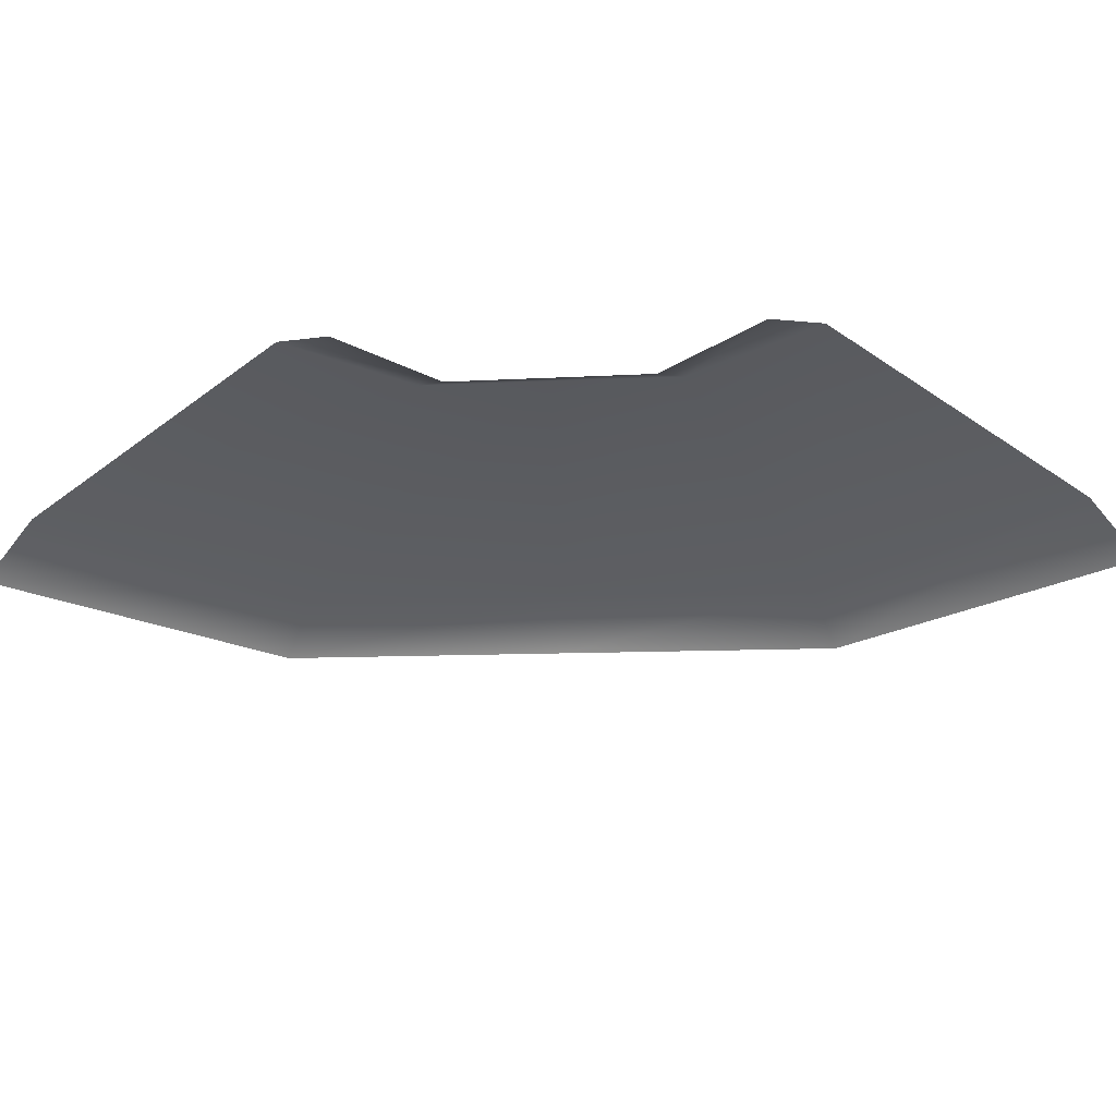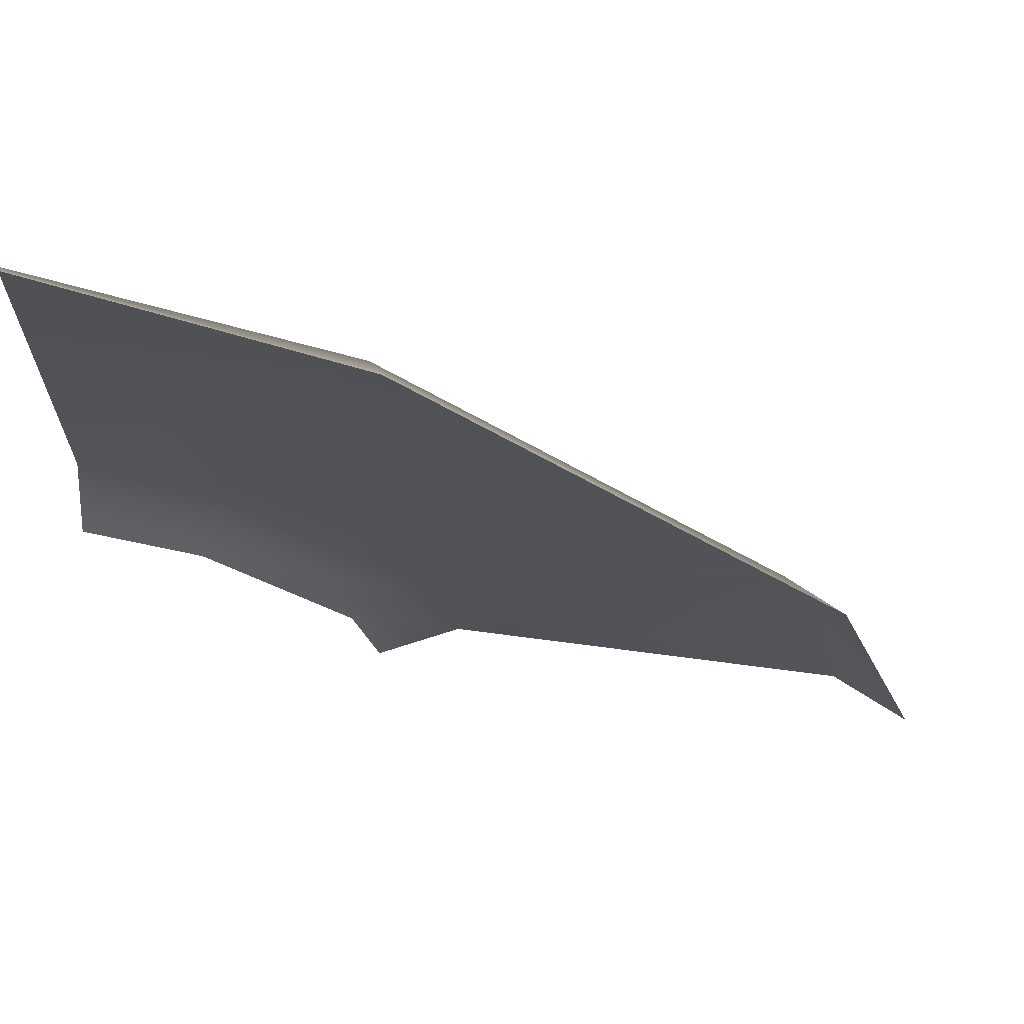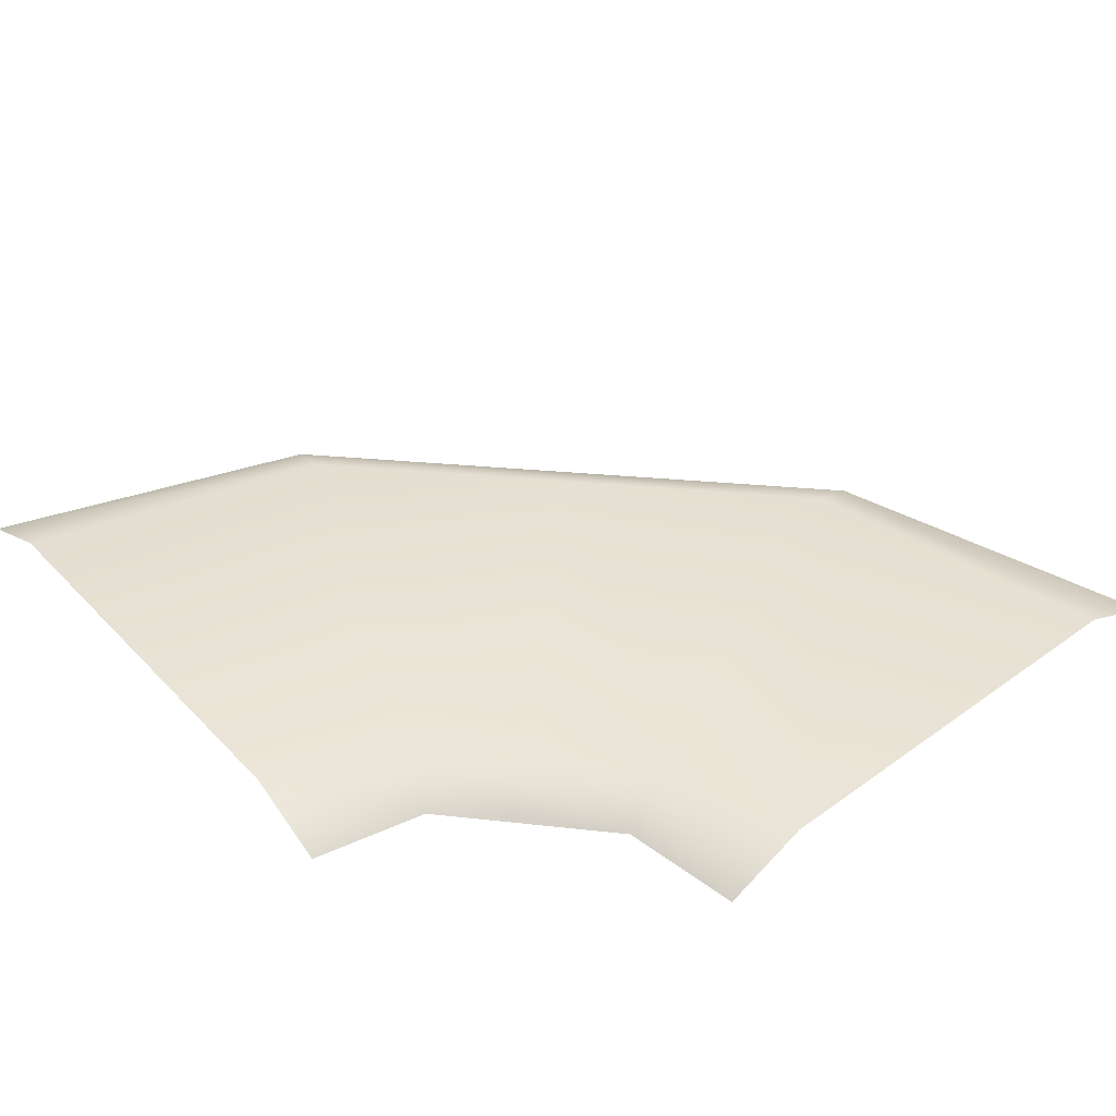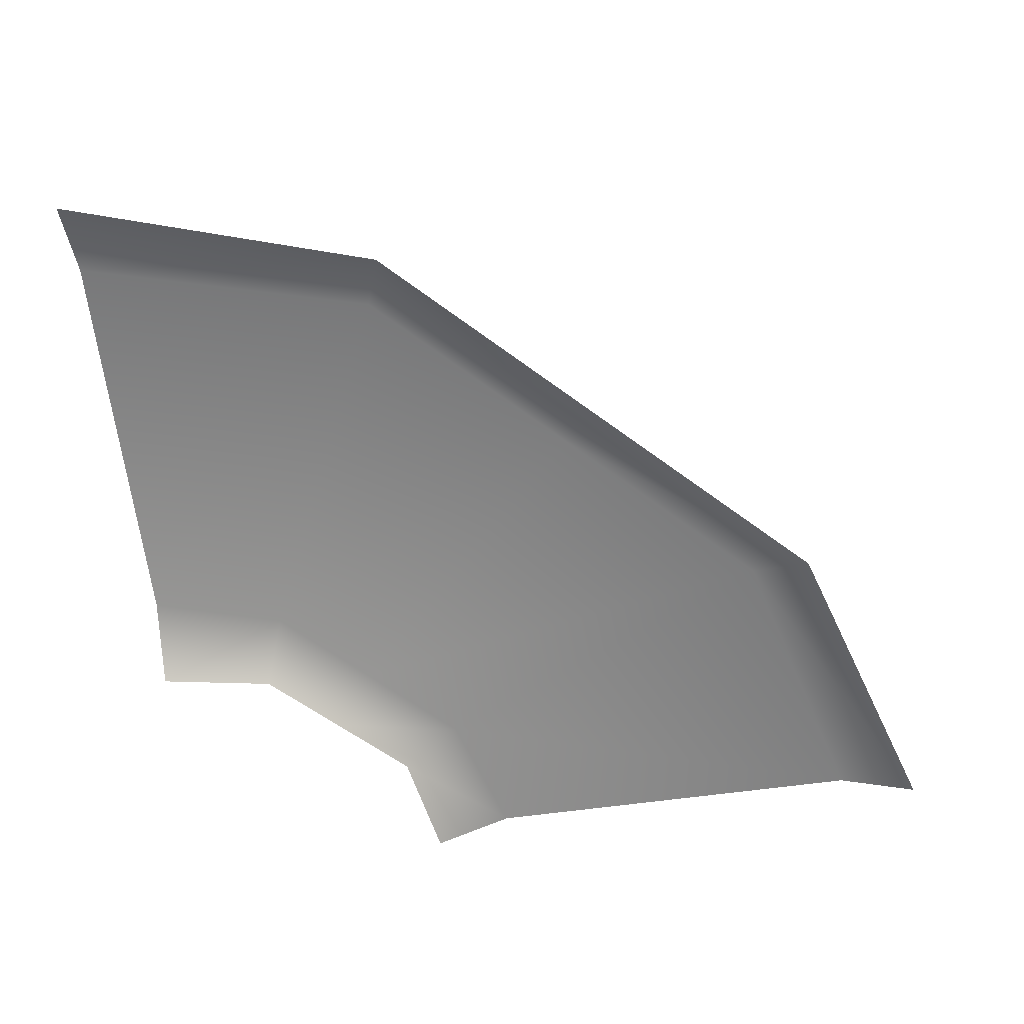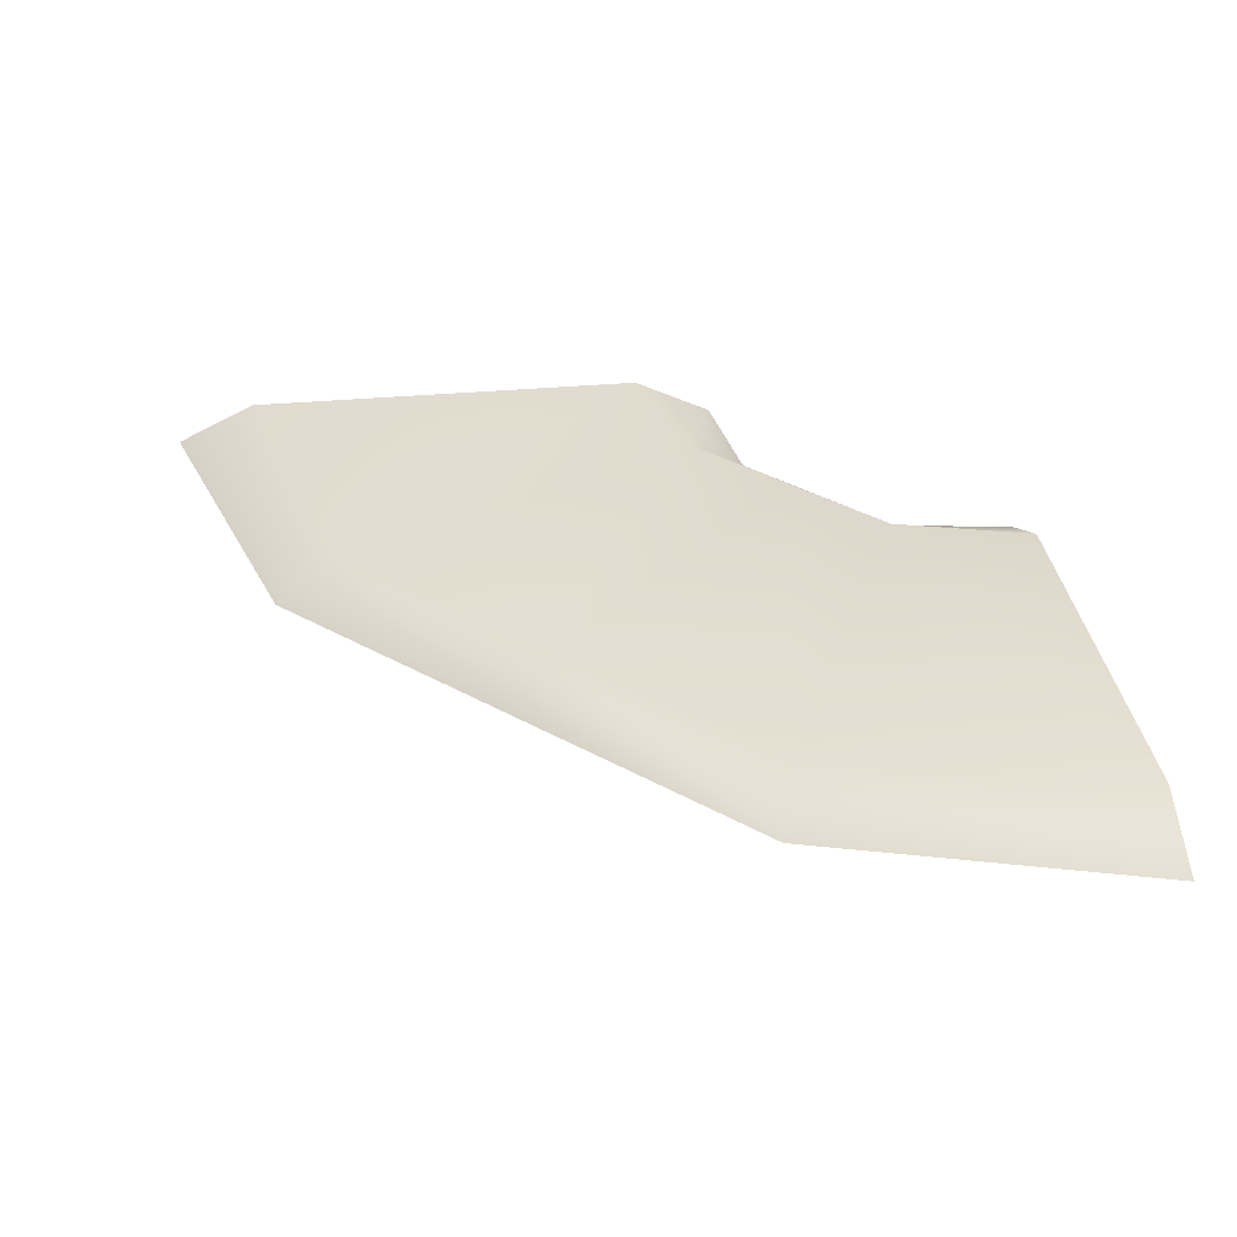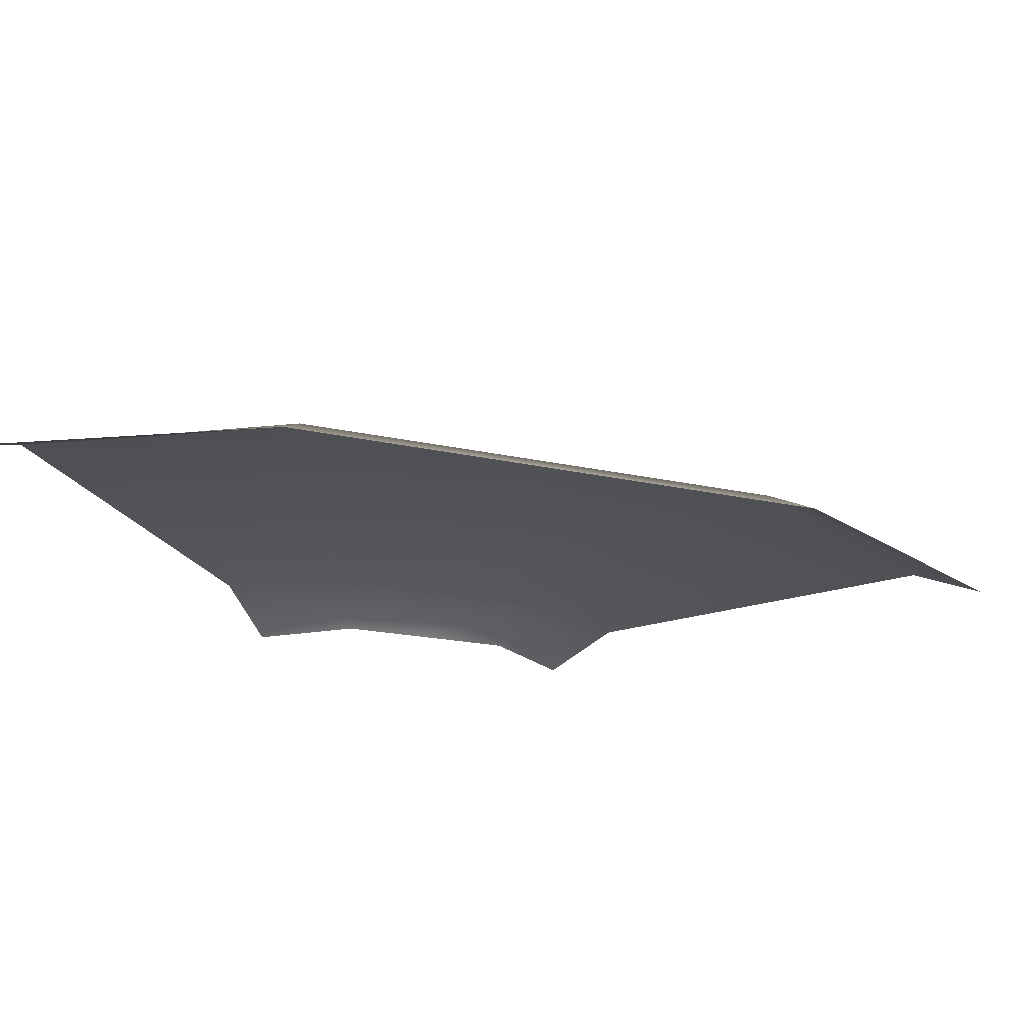
<metadata>
{"format":"obj","ext":"obj","renderer":"f3d","projection":"perspective","resolution":1024,"background":"white","views":[{"elev":-32.3,"azim":-133.7,"up":"+Y"},{"elev":67.9,"azim":7.6,"up":"+Z"},{"elev":44.9,"azim":-130.1,"up":"+Y"},{"elev":-66.0,"azim":7.6,"up":"+Y"},{"elev":32.7,"azim":82.7,"up":"+Y"},{"elev":-26.5,"azim":26.0,"up":"+Y"}]}
</metadata>
<code>
g default
v -0.4995 0 -0.27
v -0.4995 0.03409 -0.1995
v -0.4996 0.03409 0.1591
v -0.4997 -0 0.2296
v -0.25 0 -0.5
v -0.1794 0.03409 -0.5
v 0.1794 0.03409 -0.5
v 0.25 0 -0.5
v -0.02752 -0.007422 -0.03796
v -0.06279 0.02667 -0.07321
v -0.2971 0.03086 -0.3074
v -0.3324 -0.00323 -0.3427
v -0.2149 -0.007422 0.1444
v -0.2326 0.02667 0.09156
v -0.3772 0.03086 -0.2323
v -0.3948 -0.00323 -0.2852
v 0.1599 -0.007422 -0.2203
v 0.107 0.02667 -0.238
v -0.2171 0.03086 -0.3826
v -0.27 -0.00323 -0.4002
g landline:curved_landline
f 1 2 15 16
f 2 3 14 15
f 3 4 13 14
f 10 9 17 18
f 11 10 18 19
f 12 11 19 20
f 14 13 9 10
f 15 14 10 11
f 16 15 11 12
f 18 17 8 7
f 19 18 7 6
f 20 19 6 5

</code>
